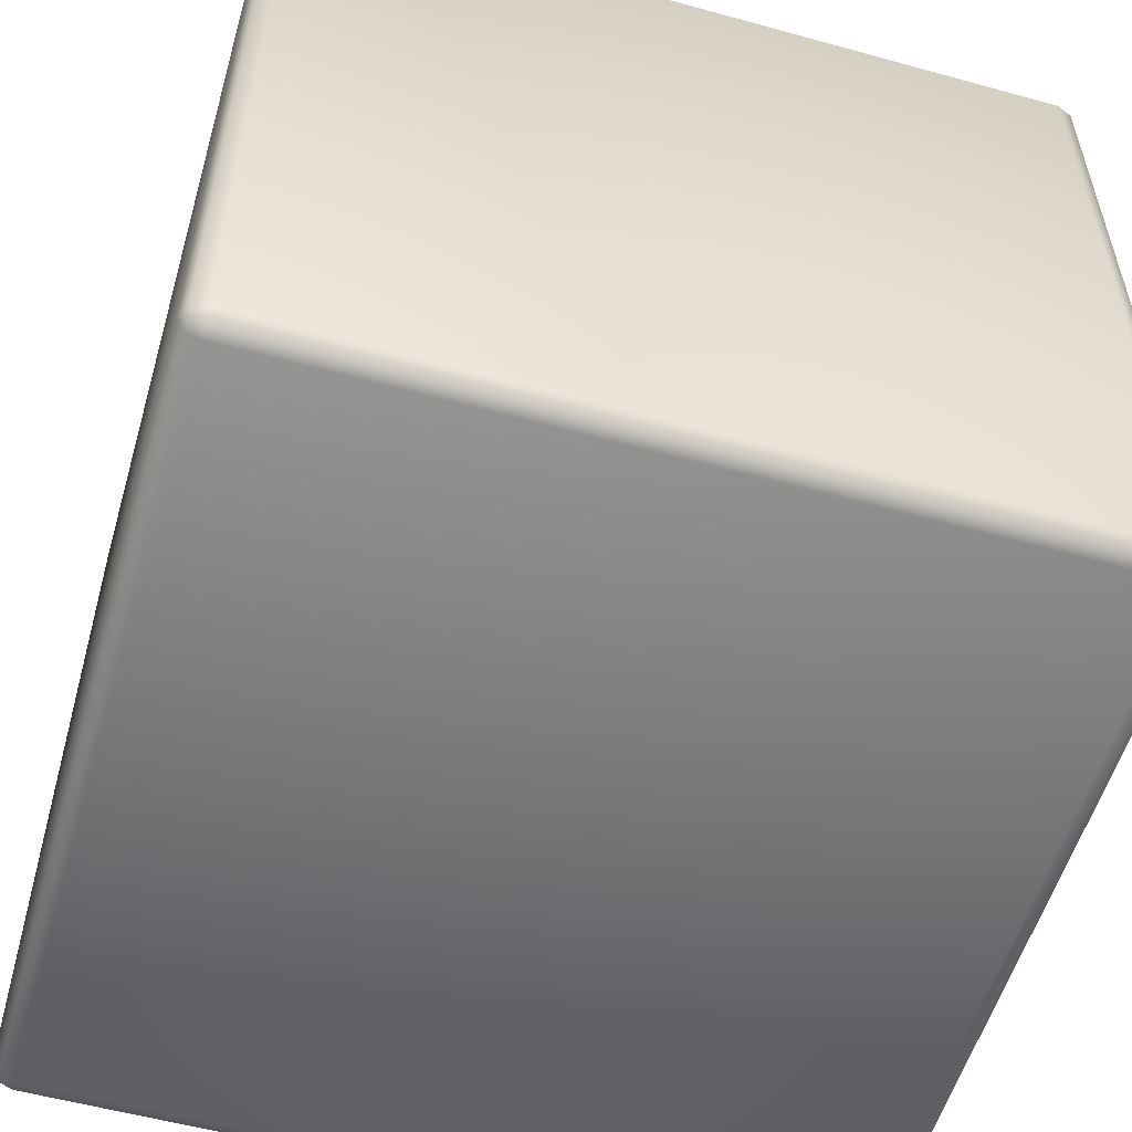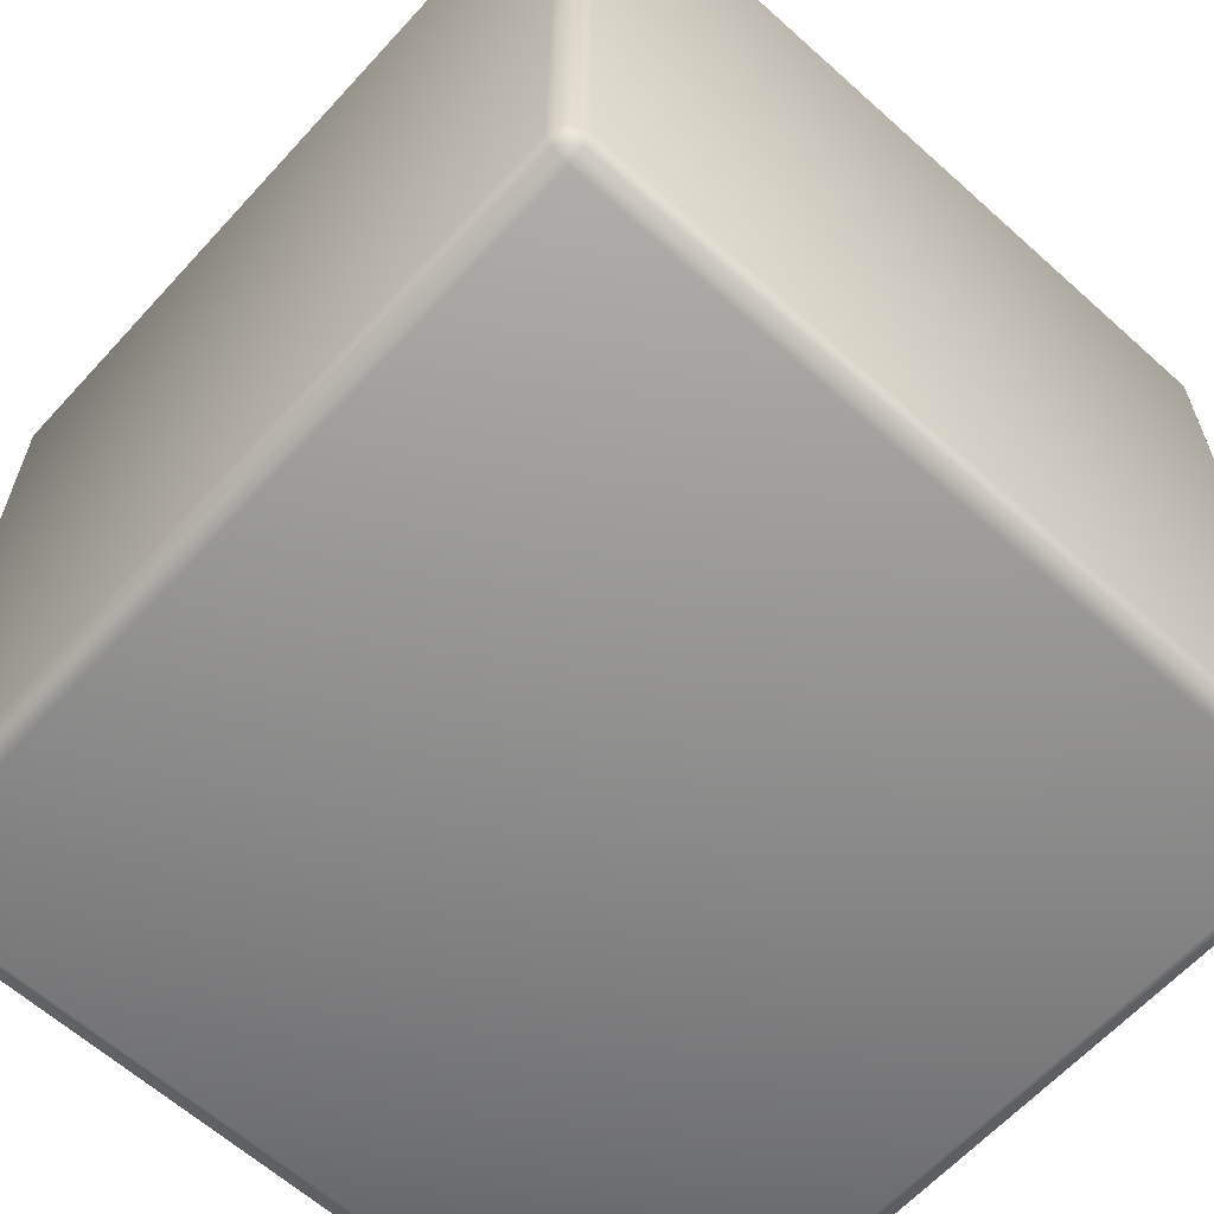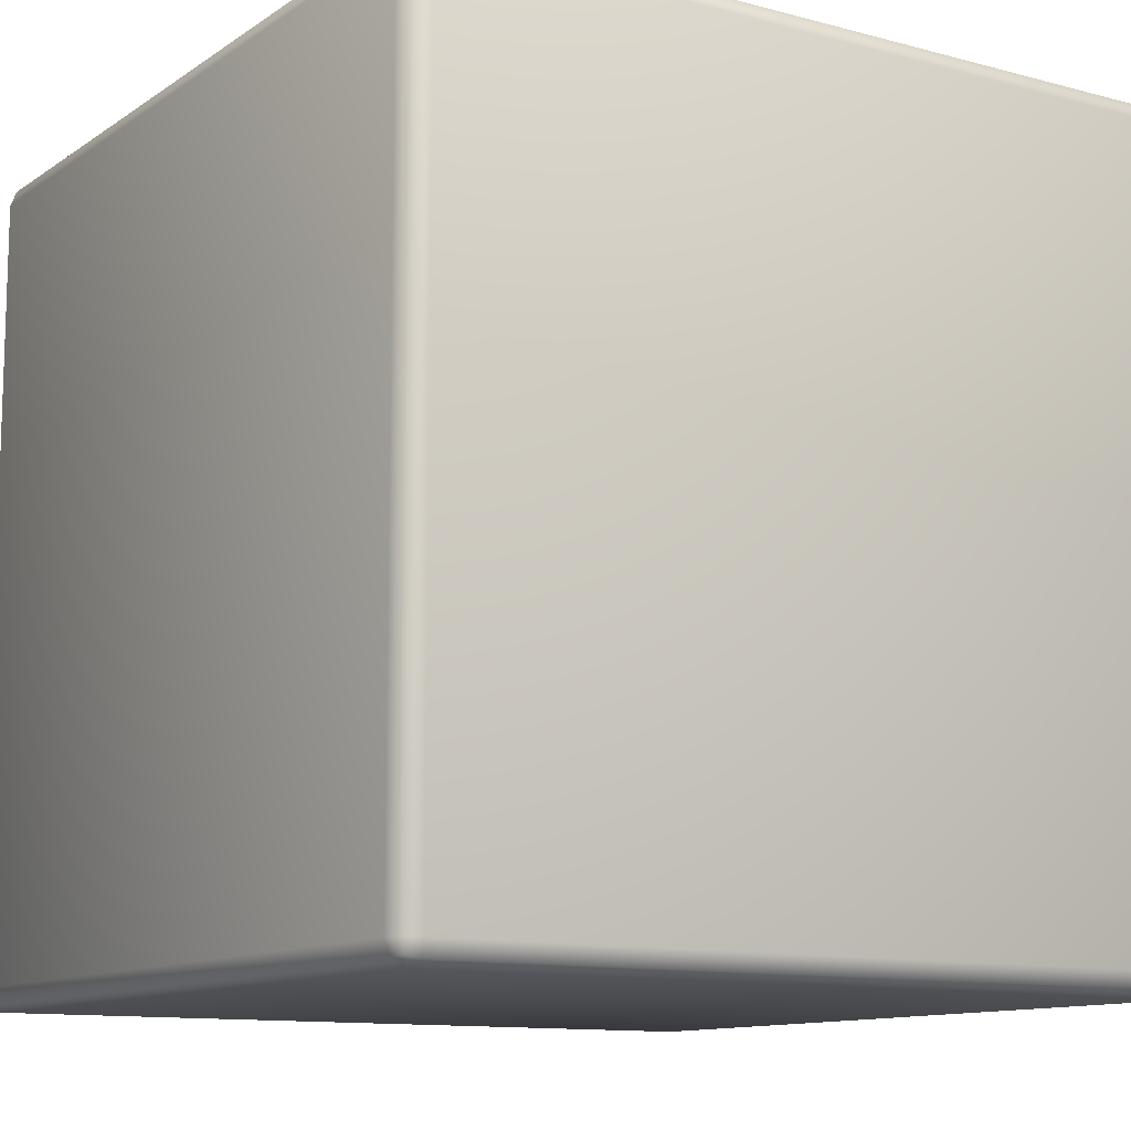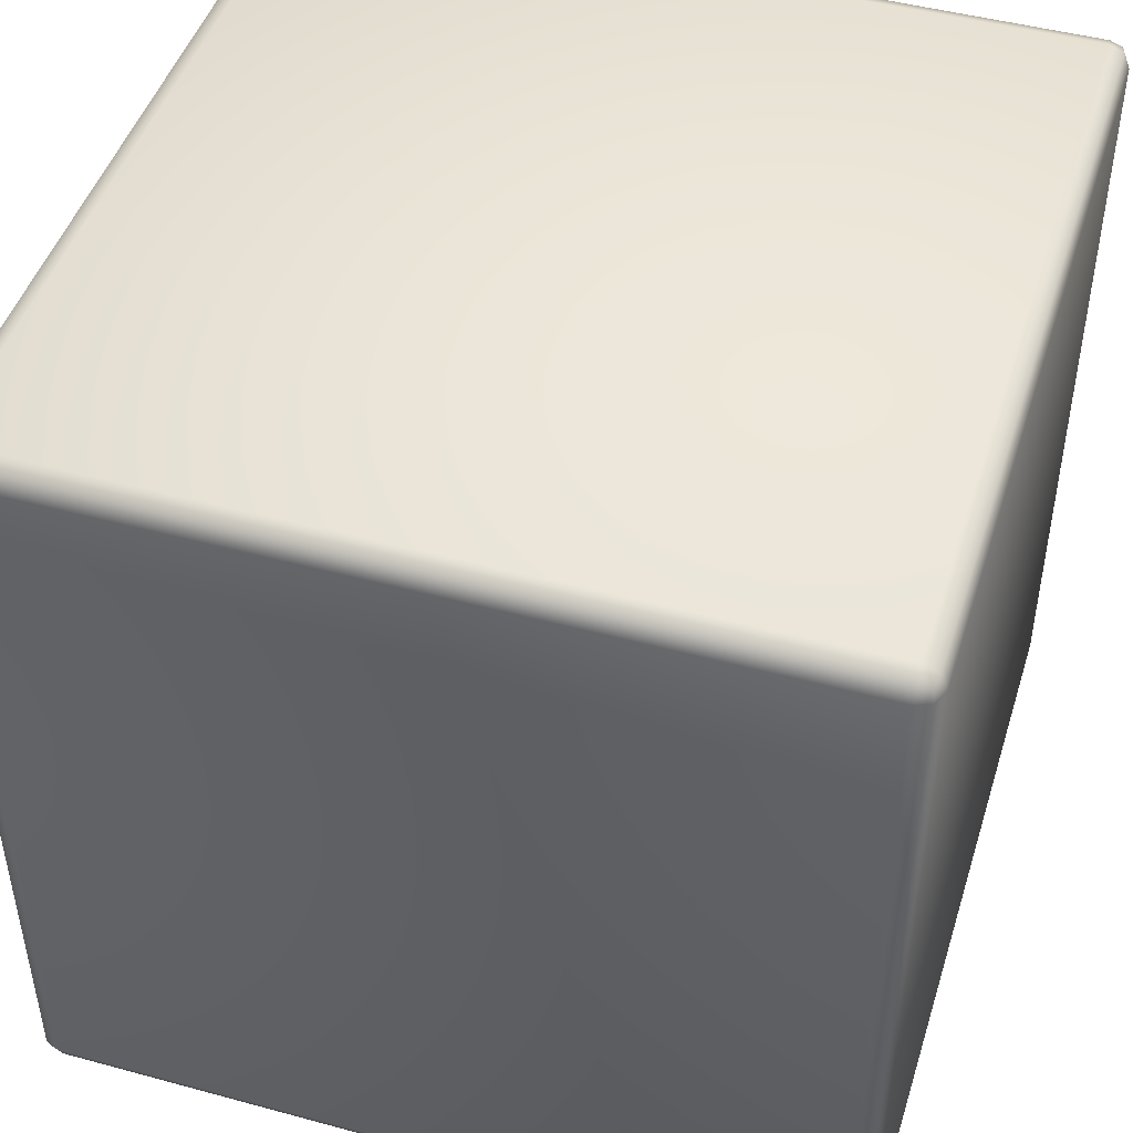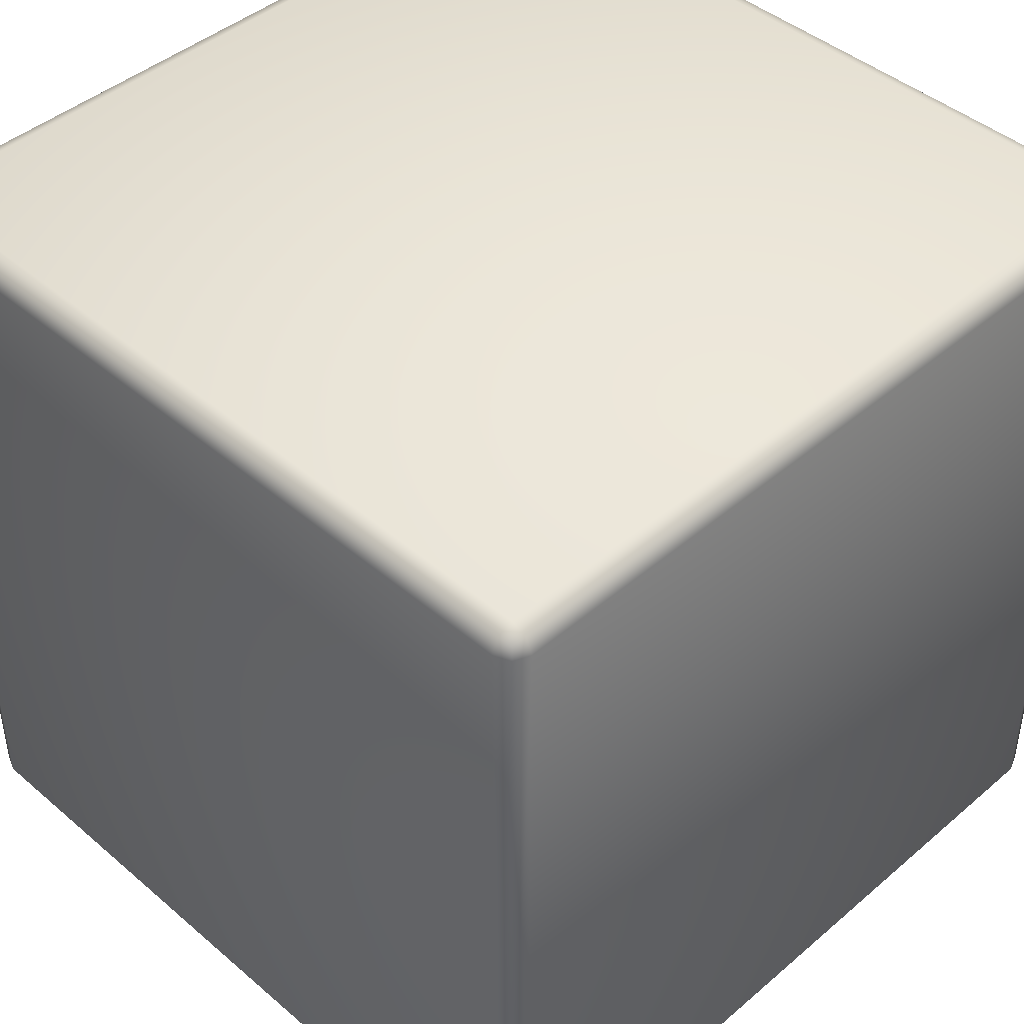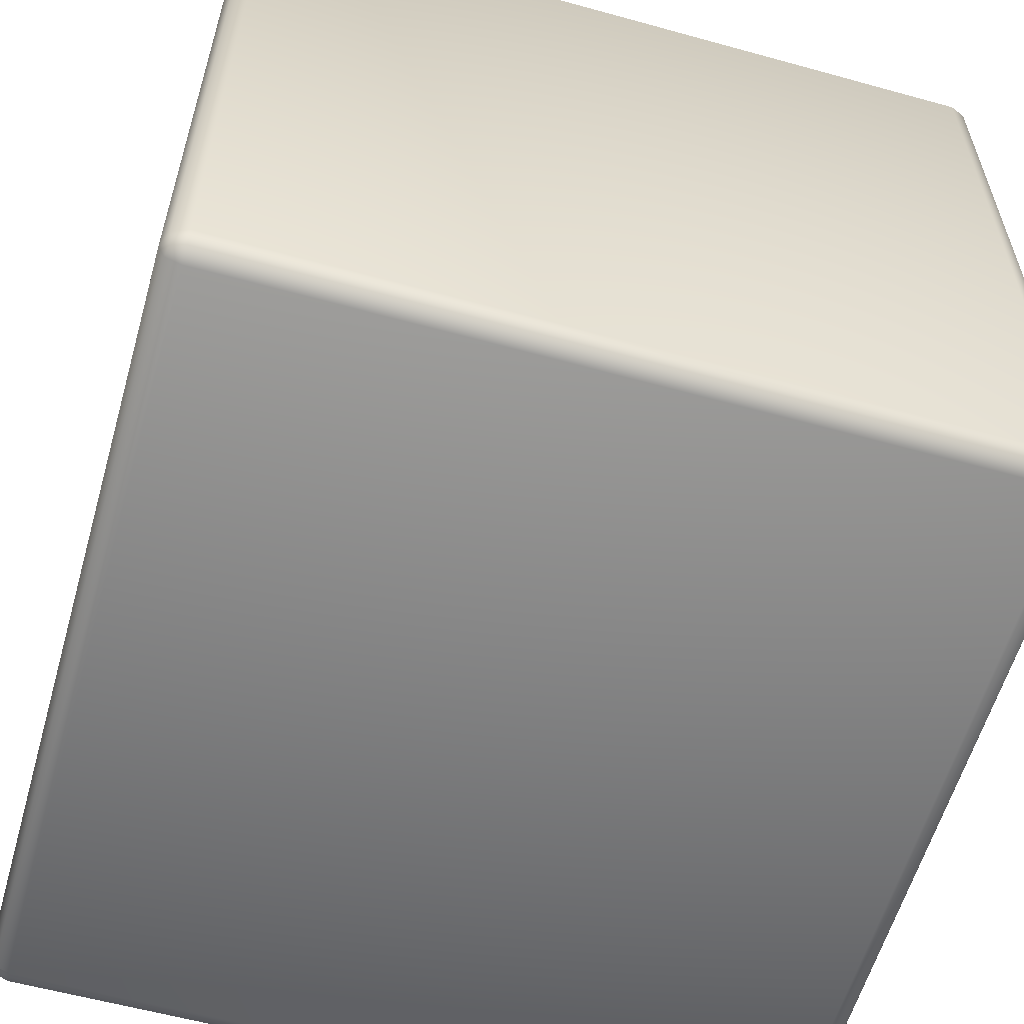
<metadata>
{"format":"obj","ext":"obj","renderer":"f3d","projection":"perspective","resolution":1024,"background":"white","views":[{"elev":-55.5,"azim":73.8,"up":"+Z"},{"elev":-62.7,"azim":47.7,"up":"+Z"},{"elev":-11.5,"azim":147.0,"up":"+Y"},{"elev":46.5,"azim":107.2,"up":"+Y"},{"elev":43.9,"azim":-135.0,"up":"+Z"},{"elev":-59.0,"azim":-105.9,"up":"+Z"}]}
</metadata>
<code>
o Cube.001_Cube.004
v 4.673 0.8972 1.176
v 4.673 0.9512 1.23
v 4.619 0.9512 1.176
v 4.673 0.913 1.215
v 4.642 0.92 1.208
v 4.635 0.9512 1.215
v 4.635 0.913 1.176
v 4.673 2.843 1.23
v 4.673 2.897 1.176
v 4.619 2.843 1.176
v 4.673 2.881 1.215
v 4.642 2.874 1.208
v 4.635 2.881 1.176
v 4.635 2.843 1.215
v 4.673 0.8972 -0.7157
v 4.619 0.9512 -0.7157
v 4.673 0.9512 -0.7697
v 4.635 0.913 -0.7157
v 4.642 0.92 -0.7468
v 4.635 0.9512 -0.7538
v 4.673 0.913 -0.7538
v 4.673 2.897 -0.7157
v 4.673 2.843 -0.7697
v 4.619 2.843 -0.7157
v 4.673 2.881 -0.7538
v 4.642 2.874 -0.7468
v 4.635 2.843 -0.7538
v 4.635 2.881 -0.7157
v 6.565 0.8972 1.176
v 6.619 0.9512 1.176
v 6.565 0.9512 1.23
v 6.604 0.913 1.176
v 6.597 0.92 1.208
v 6.604 0.9512 1.215
v 6.565 0.913 1.215
v 6.565 2.897 1.176
v 6.565 2.843 1.23
v 6.619 2.843 1.176
v 6.565 2.881 1.215
v 6.597 2.874 1.208
v 6.604 2.843 1.215
v 6.604 2.881 1.176
v 6.565 0.8972 -0.7157
v 6.565 0.9512 -0.7697
v 6.619 0.9512 -0.7157
v 6.565 0.913 -0.7538
v 6.597 0.92 -0.7468
v 6.604 0.9512 -0.7538
v 6.604 0.913 -0.7157
v 6.565 2.897 -0.7157
v 6.619 2.843 -0.7157
v 6.565 2.843 -0.7697
v 6.604 2.881 -0.7157
v 6.597 2.874 -0.7468
v 6.604 2.843 -0.7538
v 6.565 2.881 -0.7538
f 37 2 31
f 51 30 45
f 22 36 50
f 10 16 3
f 23 44 17
f 1 5 7
f 2 5 4
f 3 5 6
f 8 12 14
f 9 12 11
f 10 12 13
f 15 19 21
f 16 19 18
f 17 19 20
f 22 26 28
f 23 26 25
f 24 26 27
f 29 33 35
f 30 33 32
f 31 33 34
f 36 40 42
f 37 40 39
f 38 40 41
f 43 47 49
f 44 47 46
f 45 47 48
f 50 54 56
f 51 54 53
f 52 54 55
f 1 18 15
f 7 16 18
f 8 6 2
f 14 3 6
f 22 13 9
f 28 10 13
f 17 27 23
f 20 24 27
f 15 46 43
f 21 44 46
f 50 25 22
f 56 23 25
f 45 55 51
f 48 52 55
f 43 32 29
f 49 30 32
f 36 53 50
f 42 51 53
f 31 41 37
f 34 38 41
f 29 4 1
f 35 2 4
f 9 39 36
f 11 37 39
f 43 1 15
f 37 8 2
f 51 38 30
f 22 9 36
f 10 24 16
f 23 52 44
f 1 4 5
f 2 6 5
f 3 7 5
f 8 11 12
f 9 13 12
f 10 14 12
f 15 18 19
f 16 20 19
f 17 21 19
f 22 25 26
f 23 27 26
f 24 28 26
f 29 32 33
f 30 34 33
f 31 35 33
f 36 39 40
f 37 41 40
f 38 42 40
f 43 46 47
f 44 48 47
f 45 49 47
f 50 53 54
f 51 55 54
f 52 56 54
f 1 7 18
f 7 3 16
f 8 14 6
f 14 10 3
f 22 28 13
f 28 24 10
f 17 20 27
f 20 16 24
f 15 21 46
f 21 17 44
f 50 56 25
f 56 52 23
f 45 48 55
f 48 44 52
f 43 49 32
f 49 45 30
f 36 42 53
f 42 38 51
f 31 34 41
f 34 30 38
f 29 35 4
f 35 31 2
f 9 11 39
f 11 8 37
f 43 29 1

</code>
